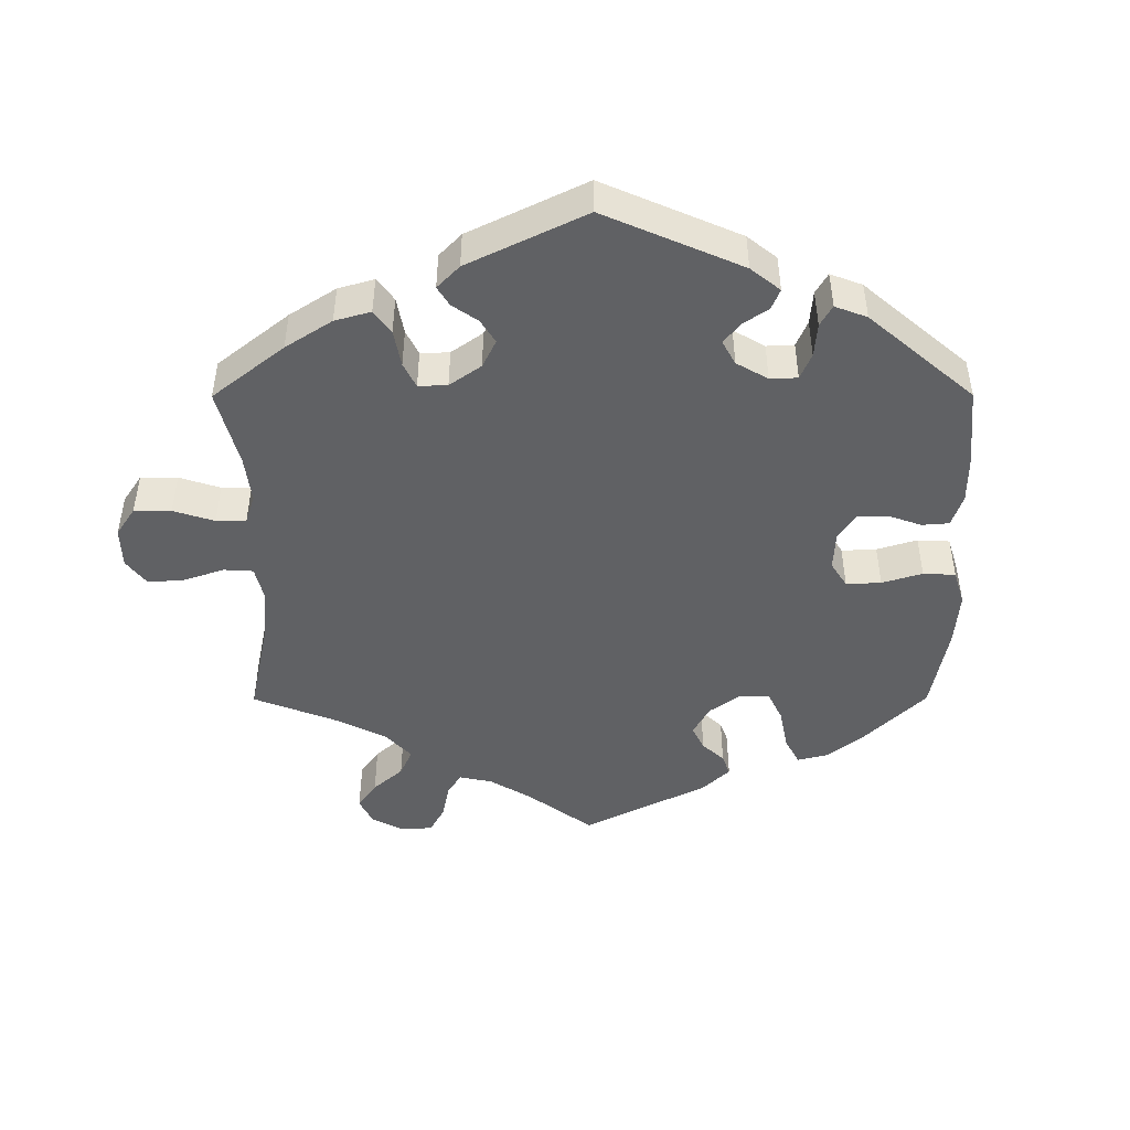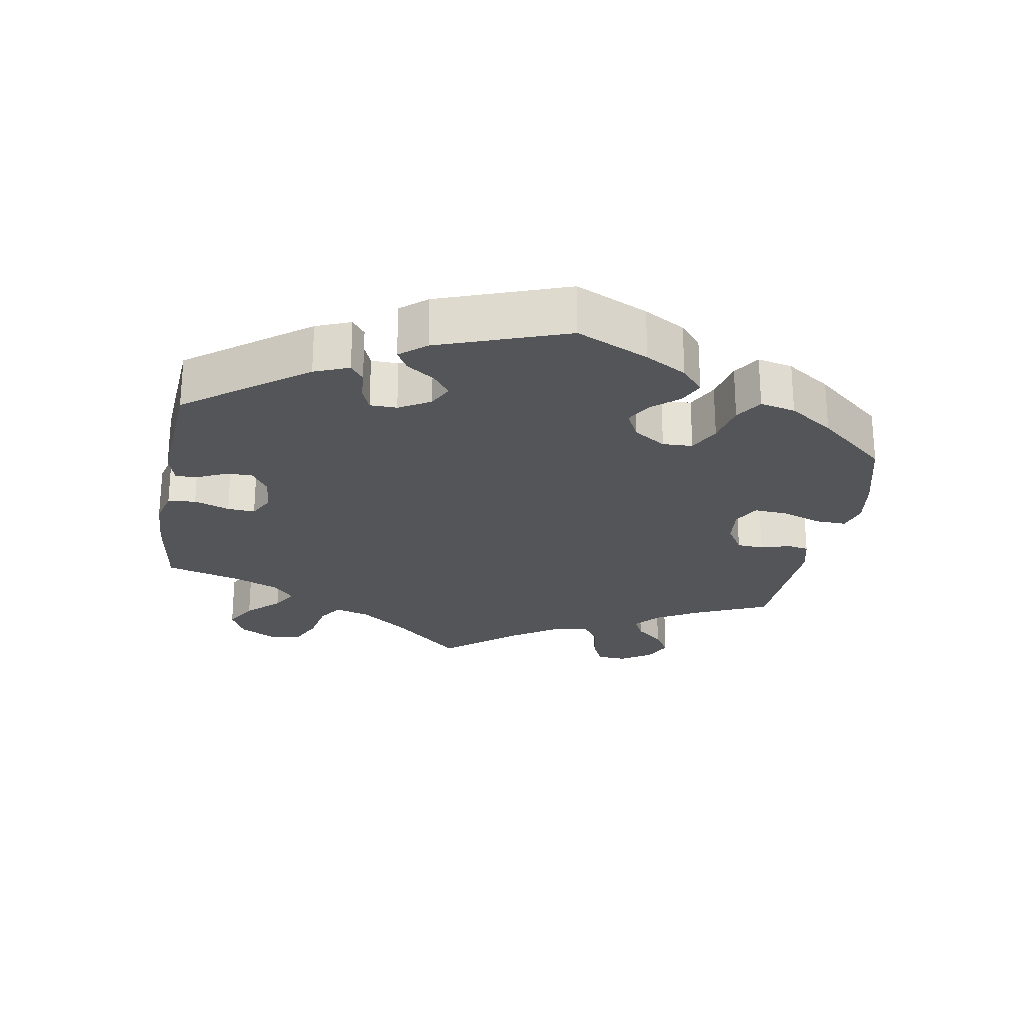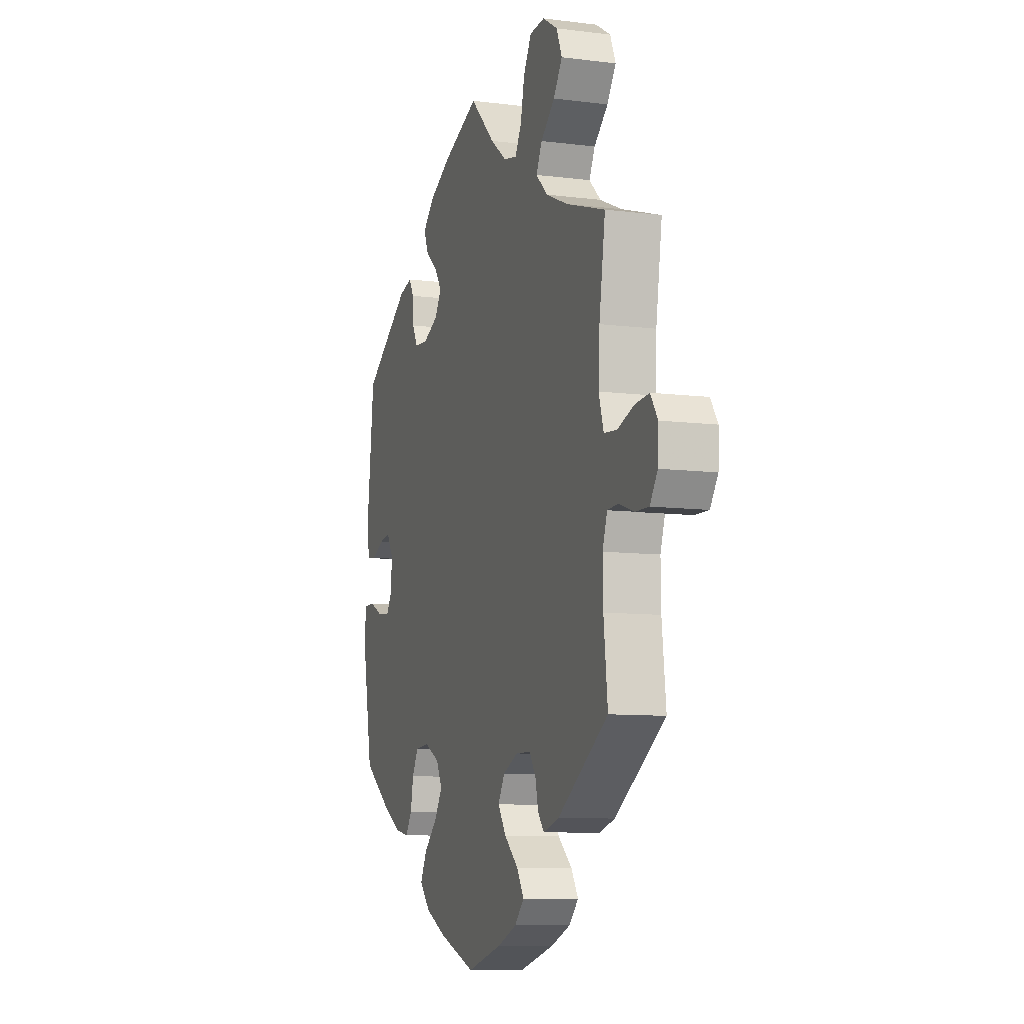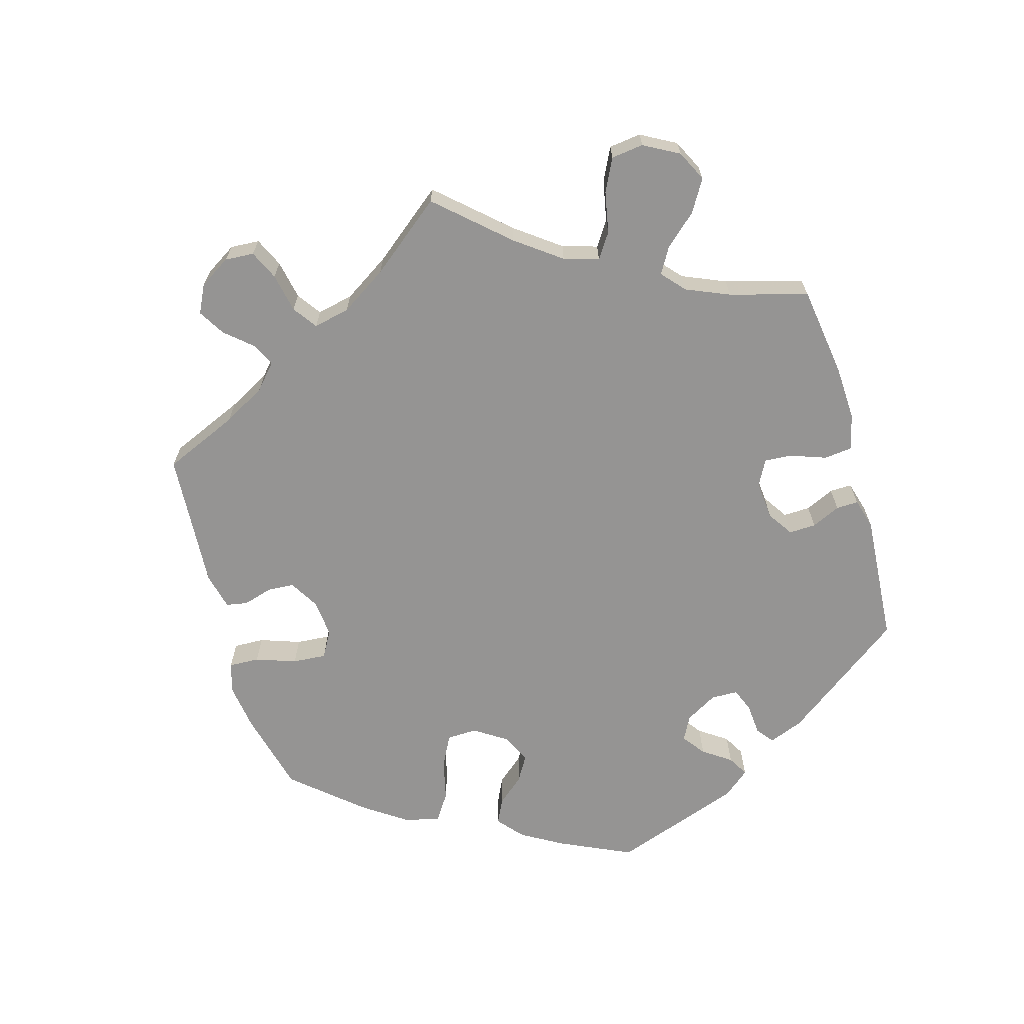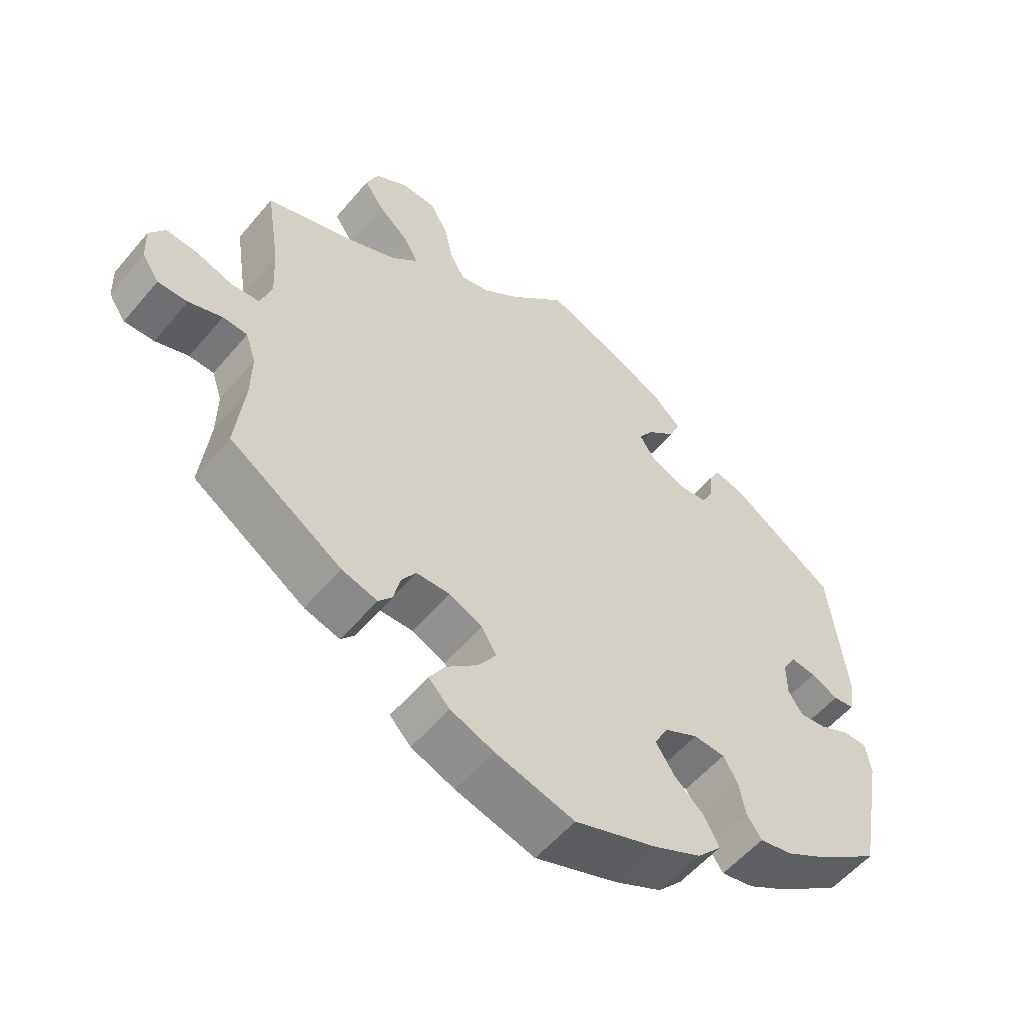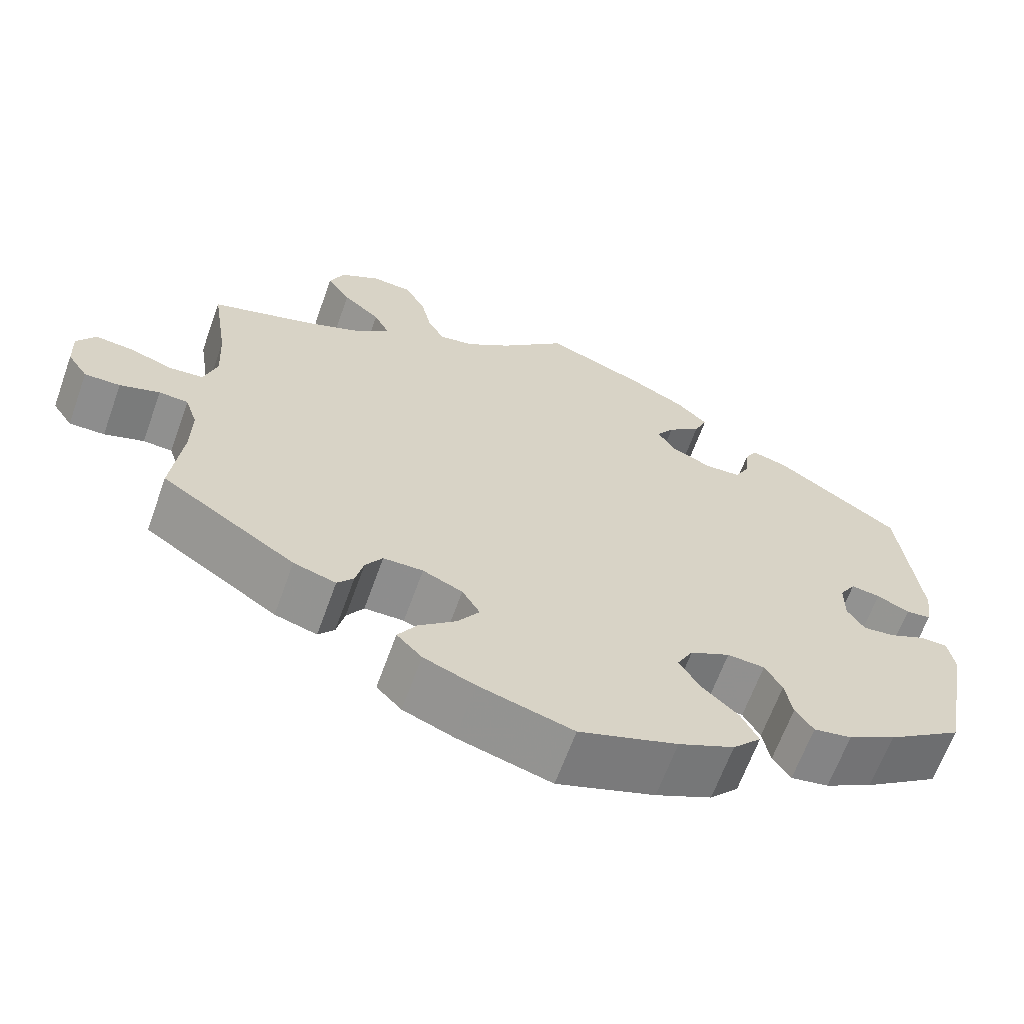
<metadata>
{"format":"obj","ext":"obj","renderer":"f3d","projection":"perspective","resolution":1024,"background":"white","views":[{"elev":-46.9,"azim":60.1,"up":"+Y"},{"elev":-24.7,"azim":110.2,"up":"+Y"},{"elev":-9.2,"azim":-108.5,"up":"+Z"},{"elev":-67.2,"azim":-44.2,"up":"+Y"},{"elev":-55.4,"azim":-39.3,"up":"+Z"},{"elev":-64.9,"azim":-19.8,"up":"+Z"}]}
</metadata>
<code>
v 0.12 0.07 0.53
v 0.19 0.07 0.494
v 0.228 0.07 0.457
v 0.212 0.07 0.42
v 0.171 0.07 0.385
v 0.149 0.07 0.352
v 0.171 0.07 0.317
v 0.221 0.07 0.294
v 0.265 0.07 0.297
v 0.283 0.07 0.331
v 0.287 0.07 0.376
v 0.302 0.07 0.404
v 0.346 0.07 0.393
v 0.5 0.07 0.289
v 0.524 0.07 0.077
v 0.516 0.07 0.024
v 0.485 0.07 0.02
v 0.445 0.07 0.039
v 0.409 0.07 0.044
v 0.389 0.07 0.011
v 0.389 0.07 -0.041
v 0.41 0.07 -0.074
v 0.45 0.07 -0.069
v 0.494 0.07 -0.048
v 0.528 0.07 -0.048
v 0.536 0.07 -0.096
v 0.5 0.07 -0.289
v 0.407 0.07 -0.355
v 0.348 0.07 -0.389
v 0.301 0.07 -0.398
v 0.279 0.07 -0.366
v 0.27 0.07 -0.317
v 0.249 0.07 -0.28
v 0.203 0.07 -0.277
v 0.154 0.07 -0.302
v 0.134 0.07 -0.34
v 0.161 0.07 -0.382
v 0.205 0.07 -0.423
v 0.226 0.07 -0.464
v 0.191 0.07 -0.502
v 0.122 0.07 -0.535
v 0.001 0.07 -0.578
v -0.115 0.07 -0.546
v -0.178 0.07 -0.521
v -0.209 0.07 -0.489
v -0.186 0.07 -0.452
v -0.14 0.07 -0.412
v -0.113 0.07 -0.372
v -0.135 0.07 -0.335
v -0.184 0.07 -0.313
v -0.233 0.07 -0.314
v -0.254 0.07 -0.346
v -0.264 0.07 -0.388
v -0.284 0.07 -0.412
v -0.336 0.07 -0.397
v -0.501 0.07 -0.289
v -0.488 0.07 -0.174
v -0.487 0.07 -0.105
v -0.502 0.07 -0.06
v -0.538 0.07 -0.058
v -0.587 0.07 -0.075
v -0.631 0.07 -0.076
v -0.656 0.07 -0.039
v -0.658 0.07 0.013
v -0.635 0.07 0.048
v -0.589 0.07 0.044
v -0.535 0.07 0.026
v -0.493 0.07 0.03
v -0.477 0.07 0.081
v -0.481 0.07 0.159
v -0.501 0.07 0.289
v -0.373 0.07 0.331
v -0.3 0.07 0.363
v -0.262 0.07 0.399
v -0.281 0.07 0.437
v -0.327 0.07 0.477
v -0.356 0.07 0.52
v -0.338 0.07 0.563
v -0.289 0.07 0.593
v -0.24 0.07 0.59
v -0.214 0.07 0.544
v -0.201 0.07 0.484
v -0.18 0.07 0.447
v -0.137 0.07 0.456
v -0.083 0.07 0.497
v -0.001 0.07 0.578
v 0.12 0 0.53
v 0.19 0 0.494
v 0.228 0 0.457
v 0.212 0 0.42
v 0.171 0 0.385
v 0.149 0 0.352
v 0.171 0 0.317
v 0.221 0 0.294
v 0.265 0 0.297
v 0.283 0 0.331
v 0.287 0 0.376
v 0.302 0 0.404
v 0.346 0 0.393
v 0.5 0 0.289
v 0.524 0 0.077
v 0.516 0 0.024
v 0.485 0 0.02
v 0.445 0 0.039
v 0.409 0 0.044
v 0.389 0 0.011
v 0.389 0 -0.041
v 0.41 0 -0.074
v 0.45 0 -0.069
v 0.494 0 -0.048
v 0.528 0 -0.048
v 0.536 0 -0.096
v 0.5 0 -0.289
v 0.407 0 -0.355
v 0.348 0 -0.389
v 0.301 0 -0.398
v 0.279 0 -0.366
v 0.27 0 -0.317
v 0.249 0 -0.28
v 0.203 0 -0.277
v 0.154 0 -0.302
v 0.134 0 -0.34
v 0.161 0 -0.382
v 0.205 0 -0.423
v 0.226 0 -0.464
v 0.191 0 -0.502
v 0.122 0 -0.535
v 0.001 0 -0.578
v -0.115 0 -0.546
v -0.178 0 -0.521
v -0.209 0 -0.489
v -0.186 0 -0.452
v -0.14 0 -0.412
v -0.113 0 -0.372
v -0.135 0 -0.335
v -0.184 0 -0.313
v -0.233 0 -0.314
v -0.254 0 -0.346
v -0.264 0 -0.388
v -0.284 0 -0.412
v -0.336 0 -0.397
v -0.501 0 -0.289
v -0.488 0 -0.174
v -0.487 0 -0.105
v -0.502 0 -0.06
v -0.538 0 -0.058
v -0.587 0 -0.075
v -0.631 0 -0.076
v -0.656 0 -0.039
v -0.658 0 0.013
v -0.635 0 0.048
v -0.589 0 0.044
v -0.535 0 0.026
v -0.493 0 0.03
v -0.477 0 0.081
v -0.481 0 0.159
v -0.501 0 0.289
v -0.373 0 0.331
v -0.3 0 0.363
v -0.262 0 0.399
v -0.281 0 0.437
v -0.327 0 0.477
v -0.356 0 0.52
v -0.338 0 0.563
v -0.289 0 0.593
v -0.24 0 0.59
v -0.214 0 0.544
v -0.201 0 0.484
v -0.18 0 0.447
v -0.137 0 0.456
v -0.083 0 0.497
v -0.001 0 0.578
f 85 86 1 2
f 84 85 2 3
f 83 84 3 4
f 79 80 81 82
f 79 82 83
f 78 79 83
f 75 76 77 78
f 74 75 78 83
f 73 74 83 4
f 70 71 72
f 69 70 72 73
f 68 69 73 4
f 64 65 66 67
f 64 67 68
f 63 64 68
f 60 61 62 63
f 59 60 63 68
f 58 59 68 4
f 54 55 56 57
f 52 53 54 57
f 51 52 57 58
f 50 51 58
f 49 50 58
f 44 45 46 47
f 44 47 48
f 43 44 48
f 42 43 48
f 41 42 48
f 40 41 48 49
f 37 38 39 40
f 36 37 40 49
f 29 30 31 32
f 29 32 33
f 28 29 33
f 27 28 33
f 26 27 33 34
f 23 24 25 26
f 22 23 26 34
f 15 16 17 18
f 15 18 19
f 14 15 19
f 13 14 19 20
f 10 11 12 13
f 9 10 13 20
f 58 4 5
f 58 5 6
f 35 36 49 58
f 35 58 6 7
f 21 22 34 35
f 21 35 7 8
f 8 9 20 21
f 88 87 172 171
f 89 88 171 170
f 90 89 170 169
f 168 167 166 165
f 169 168 165
f 169 165 164
f 164 163 162 161
f 169 164 161 160
f 90 169 160 159
f 158 157 156
f 159 158 156 155
f 90 159 155 154
f 153 152 151 150
f 154 153 150
f 154 150 149
f 149 148 147 146
f 154 149 146 145
f 90 154 145 144
f 143 142 141 140
f 143 140 139 138
f 144 143 138 137
f 144 137 136
f 144 136 135
f 133 132 131 130
f 134 133 130
f 134 130 129
f 134 129 128
f 134 128 127
f 135 134 127 126
f 126 125 124 123
f 135 126 123 122
f 118 117 116 115
f 119 118 115
f 119 115 114
f 119 114 113
f 120 119 113 112
f 112 111 110 109
f 120 112 109 108
f 104 103 102 101
f 105 104 101
f 105 101 100
f 106 105 100 99
f 99 98 97 96
f 106 99 96 95
f 91 90 144
f 92 91 144
f 144 135 122 121
f 93 92 144 121
f 121 120 108 107
f 94 93 121 107
f 107 106 95 94
f 1 87 88 2
f 2 88 89 3
f 3 89 90 4
f 4 90 91 5
f 5 91 92 6
f 6 92 93 7
f 7 93 94 8
f 8 94 95 9
f 9 95 96 10
f 10 96 97 11
f 11 97 98 12
f 12 98 99 13
f 13 99 100 14
f 14 100 101 15
f 15 101 102 16
f 16 102 103 17
f 17 103 104 18
f 18 104 105 19
f 19 105 106 20
f 20 106 107 21
f 21 107 108 22
f 22 108 109 23
f 23 109 110 24
f 24 110 111 25
f 25 111 112 26
f 26 112 113 27
f 27 113 114 28
f 28 114 115 29
f 29 115 116 30
f 30 116 117 31
f 31 117 118 32
f 32 118 119 33
f 33 119 120 34
f 34 120 121 35
f 35 121 122 36
f 36 122 123 37
f 37 123 124 38
f 38 124 125 39
f 39 125 126 40
f 40 126 127 41
f 41 127 128 42
f 42 128 129 43
f 43 129 130 44
f 44 130 131 45
f 45 131 132 46
f 46 132 133 47
f 47 133 134 48
f 48 134 135 49
f 49 135 136 50
f 50 136 137 51
f 51 137 138 52
f 52 138 139 53
f 53 139 140 54
f 54 140 141 55
f 55 141 142 56
f 56 142 143 57
f 57 143 144 58
f 58 144 145 59
f 59 145 146 60
f 60 146 147 61
f 61 147 148 62
f 62 148 149 63
f 63 149 150 64
f 64 150 151 65
f 65 151 152 66
f 66 152 153 67
f 67 153 154 68
f 68 154 155 69
f 69 155 156 70
f 70 156 157 71
f 71 157 158 72
f 72 158 159 73
f 73 159 160 74
f 74 160 161 75
f 75 161 162 76
f 76 162 163 77
f 77 163 164 78
f 78 164 165 79
f 79 165 166 80
f 80 166 167 81
f 81 167 168 82
f 82 168 169 83
f 83 169 170 84
f 84 170 171 85
f 85 171 172 86
f 86 172 87 1

</code>
